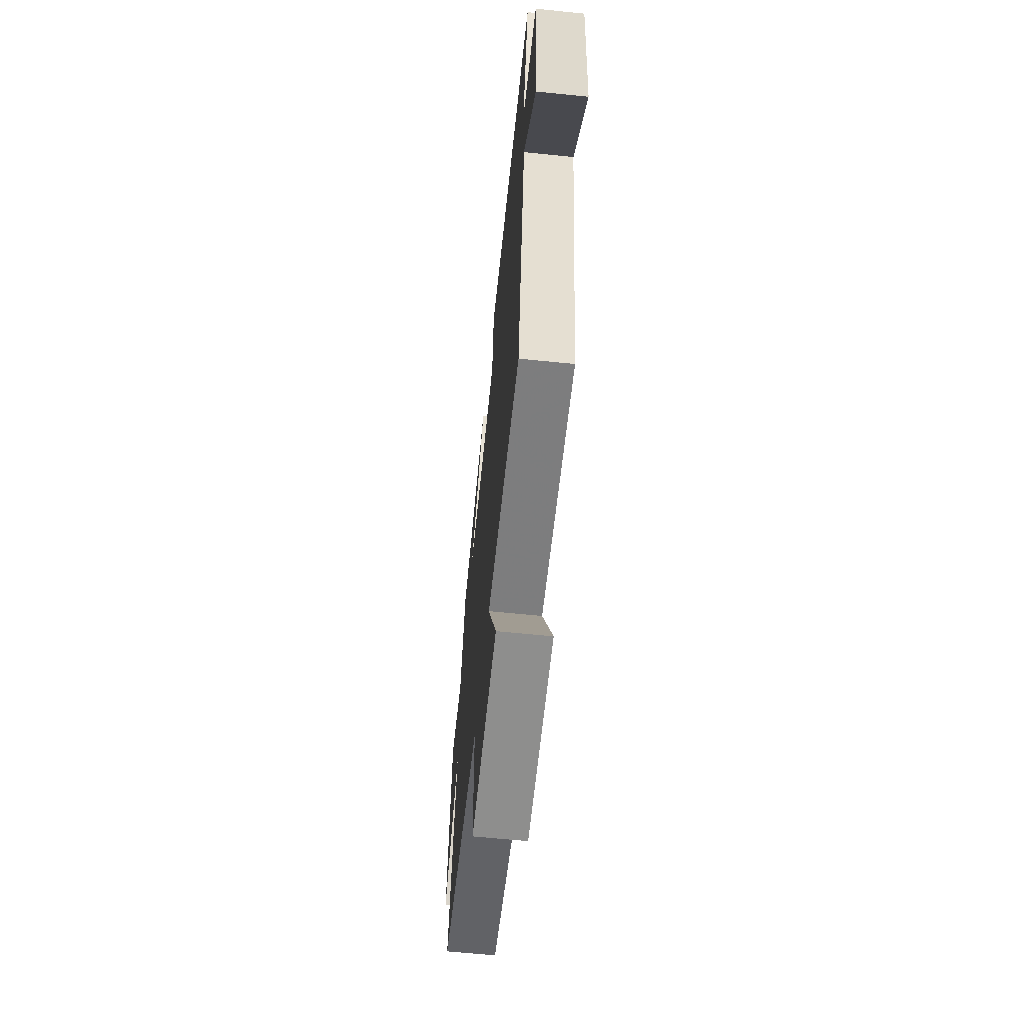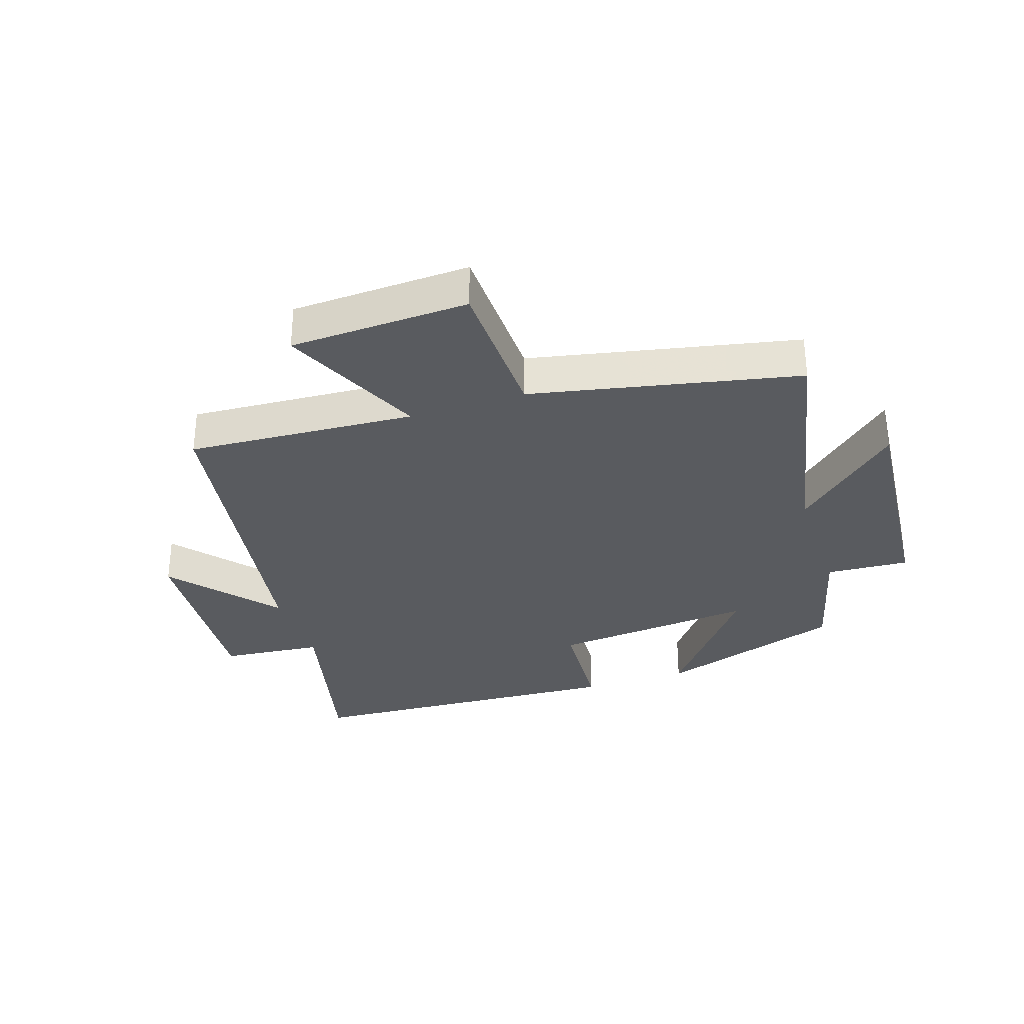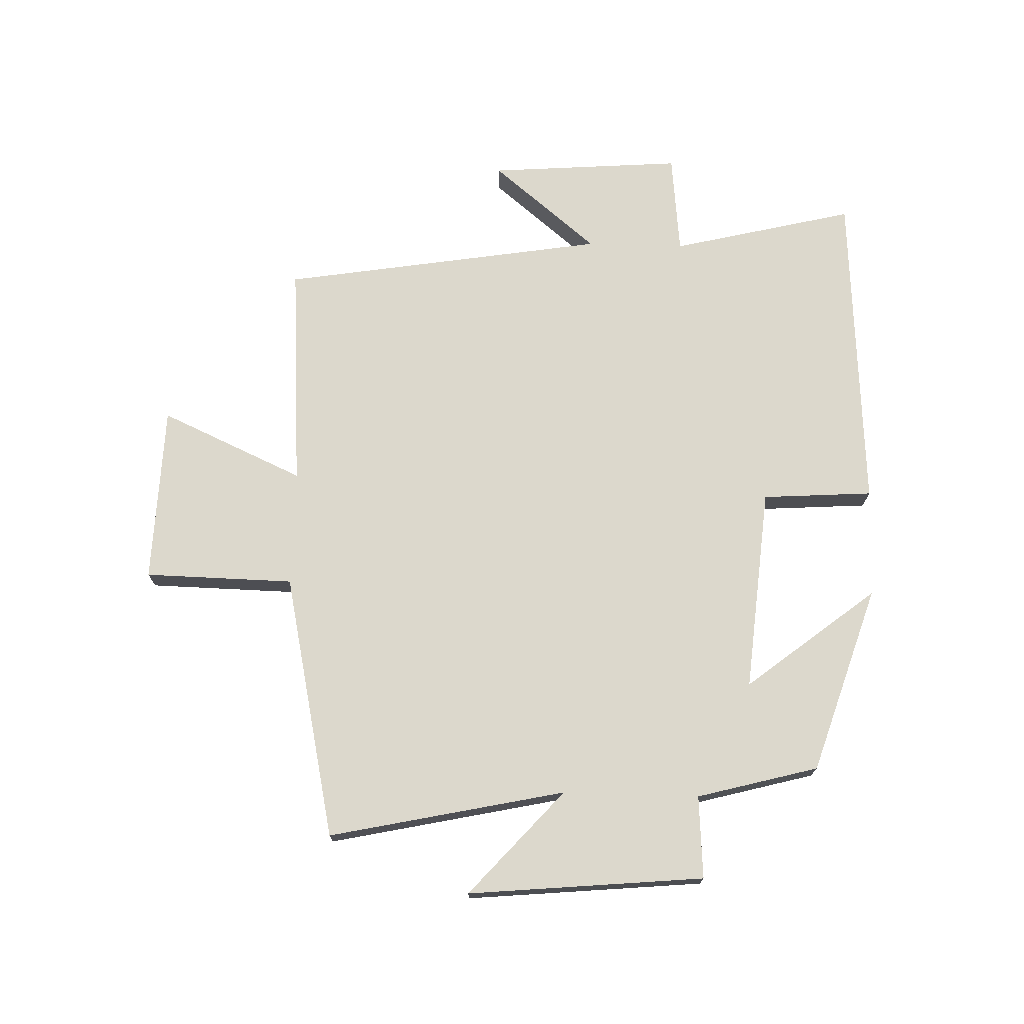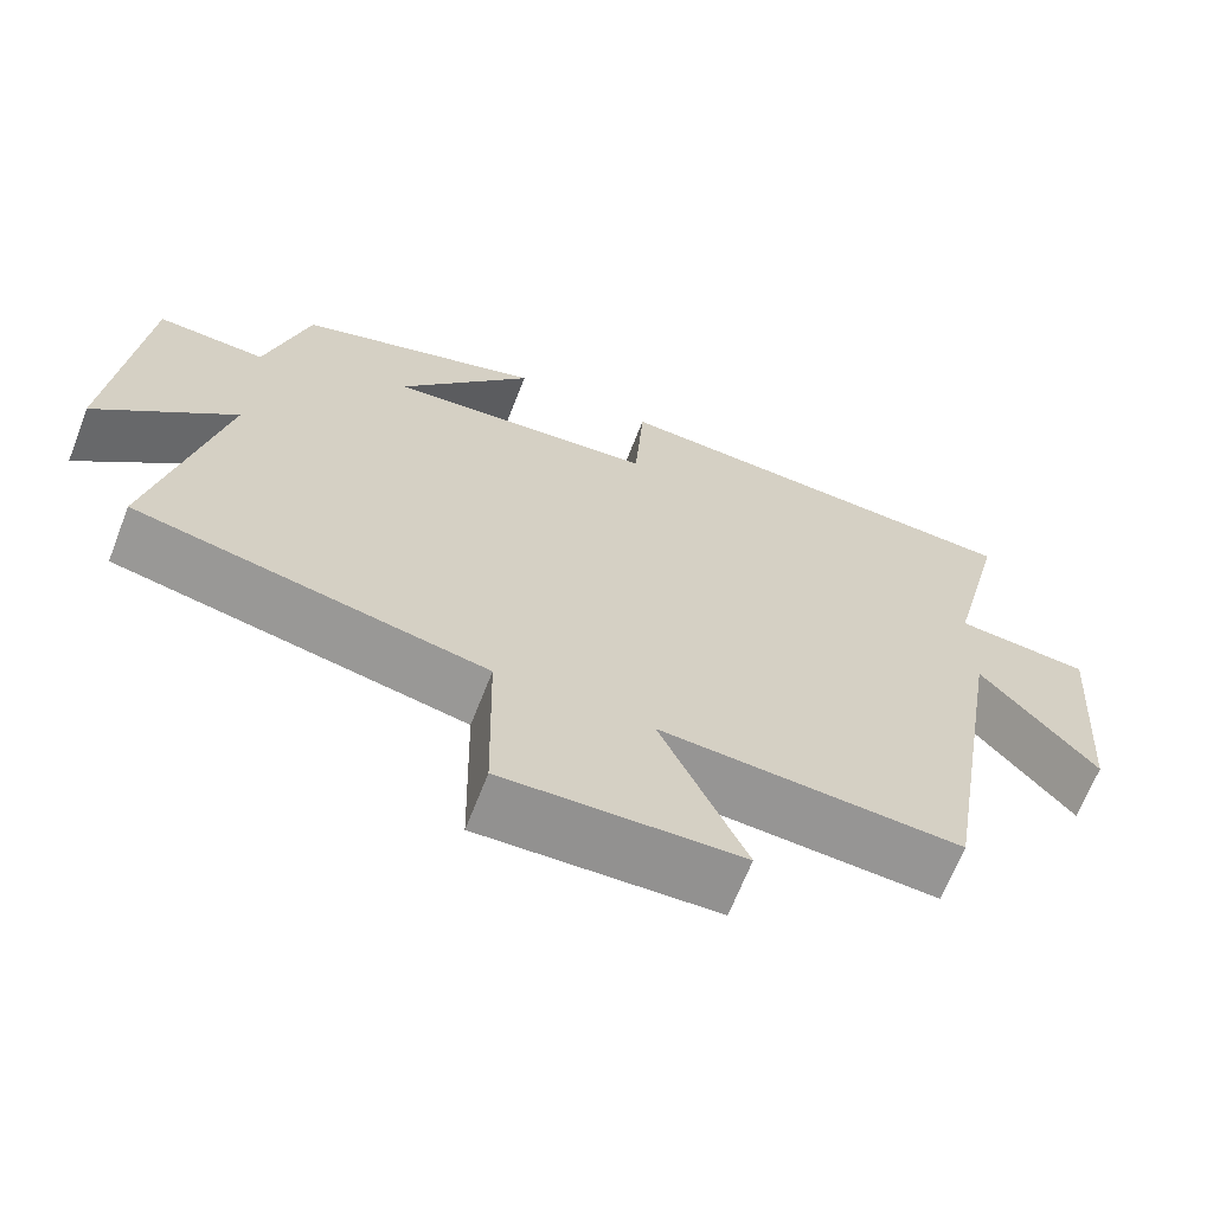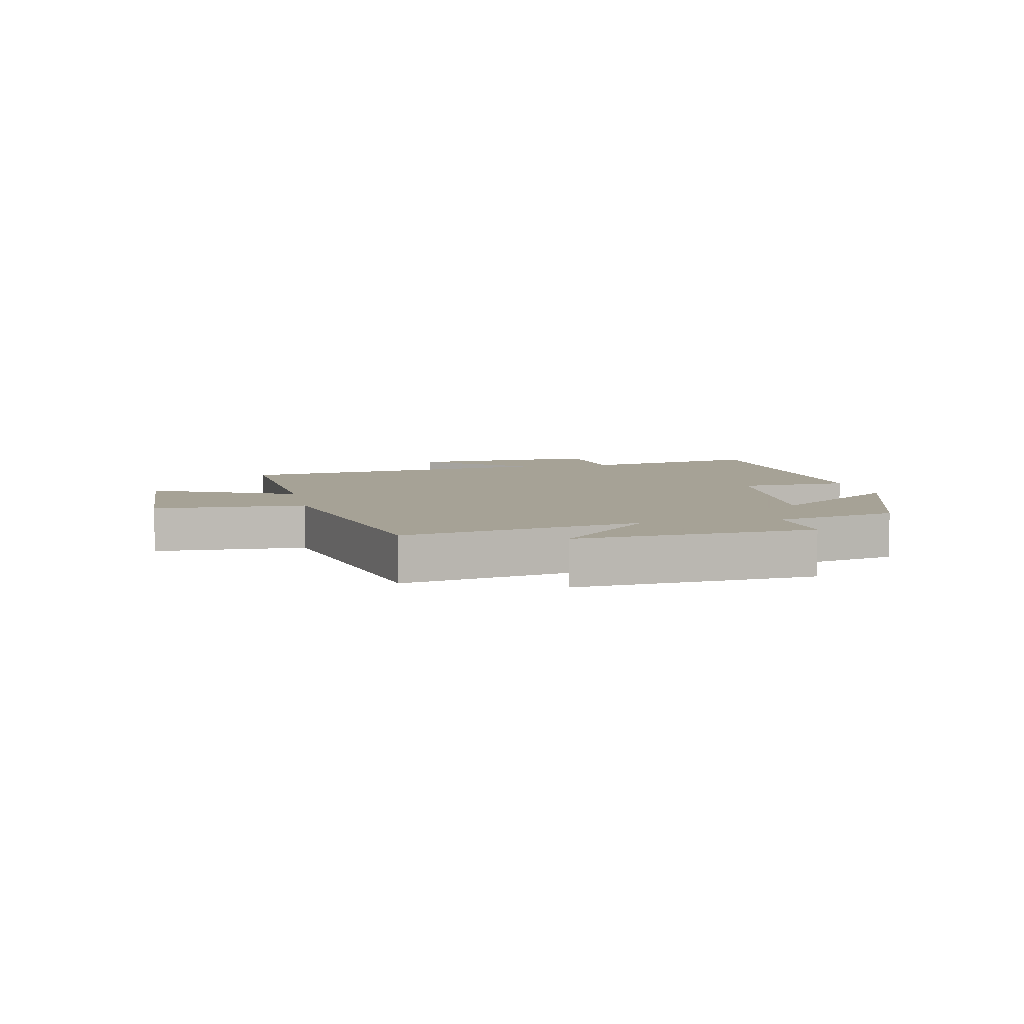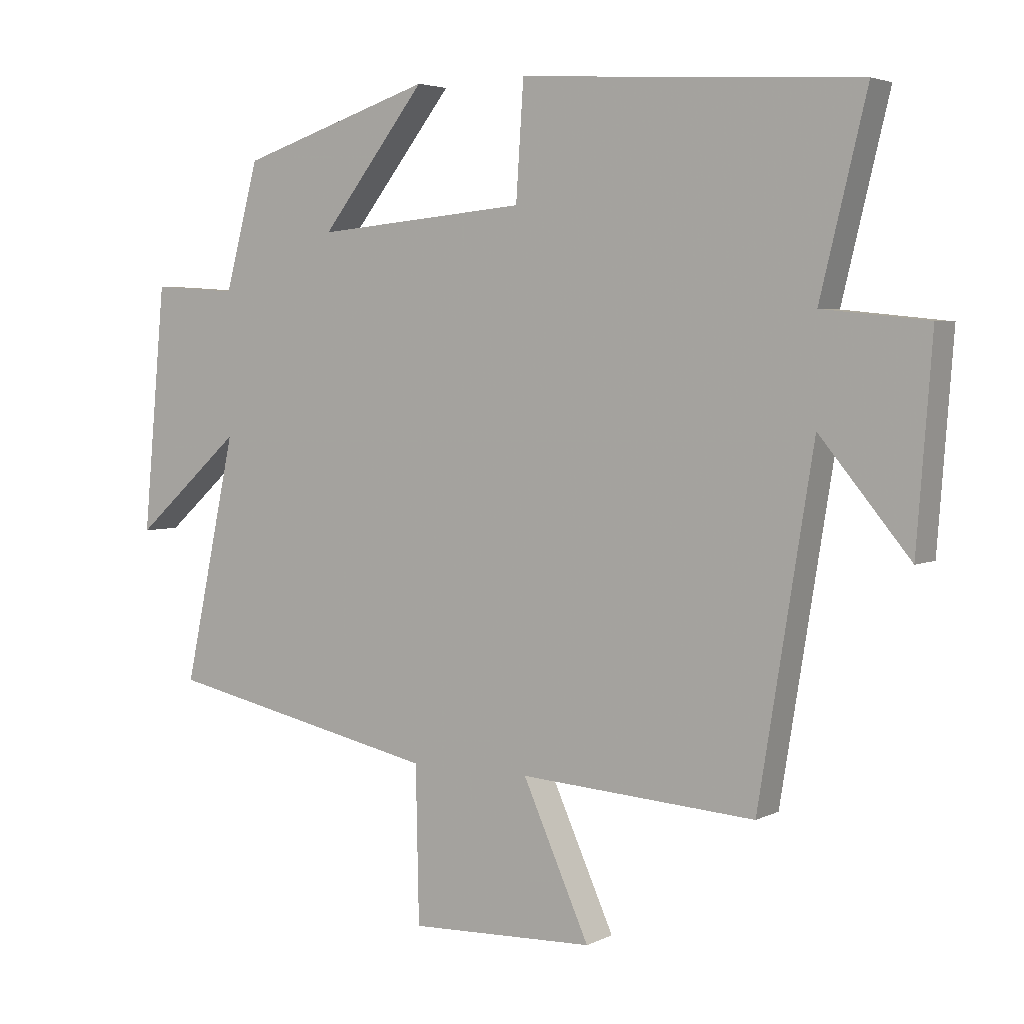
<metadata>
{"format":"obj","ext":"obj","renderer":"f3d","projection":"perspective","resolution":1024,"background":"white","views":[{"elev":-62.9,"azim":84.1,"up":"+Z"},{"elev":-32.1,"azim":-161.4,"up":"+Y"},{"elev":72.7,"azim":-88.3,"up":"+Y"},{"elev":-66.6,"azim":-21.3,"up":"+Z"},{"elev":6.3,"azim":-101.4,"up":"+Y"},{"elev":3.9,"azim":32.7,"up":"+Z"}]}
</metadata>
<code>
v -0.583 0.07 -0.407
v -0.5 0.07 -0.021
v -0.671 0.07 -0.174
v -0.635 0.07 0.212
v -0.5 0.07 0.203
v -0.447 0.07 0.401
v -0.141 0.07 0.5
v -0.307 0.07 0.289
v 0.027 0.07 0.319
v 0.039 0.07 0.5
v 0.573 0.07 0.467
v 0.5 0.07 0.168
v 0.666 0.07 0.151
v 0.642 0.07 -0.165
v 0.5 0.07 0.006
v 0.414 0.07 -0.525
v 0.042 0.07 -0.5
v 0.147 0.07 -0.734
v -0.145 0.07 -0.744
v -0.15 0.07 -0.5
v -0.583 0 -0.407
v -0.5 0 -0.021
v -0.671 0 -0.174
v -0.635 0 0.212
v -0.5 0 0.203
v -0.447 0 0.401
v -0.141 0 0.5
v -0.307 0 0.289
v 0.027 0 0.319
v 0.039 0 0.5
v 0.573 0 0.467
v 0.5 0 0.168
v 0.666 0 0.151
v 0.642 0 -0.165
v 0.5 0 0.006
v 0.414 0 -0.525
v 0.042 0 -0.5
v 0.147 0 -0.734
v -0.145 0 -0.744
v -0.15 0 -0.5
f 17 18 19 20
f 17 20 1 2
f 15 16 17 2
f 12 13 14 15
f 12 15 2
f 9 10 11 12
f 8 9 12 2
f 5 6 7 8
f 5 8 2 3
f 3 4 5
f 40 39 38 37
f 22 21 40 37
f 22 37 36 35
f 35 34 33 32
f 22 35 32
f 32 31 30 29
f 22 32 29 28
f 28 27 26 25
f 23 22 28 25
f 25 24 23
f 1 21 22 2
f 2 22 23 3
f 3 23 24 4
f 4 24 25 5
f 5 25 26 6
f 6 26 27 7
f 7 27 28 8
f 8 28 29 9
f 9 29 30 10
f 10 30 31 11
f 11 31 32 12
f 12 32 33 13
f 13 33 34 14
f 14 34 35 15
f 15 35 36 16
f 16 36 37 17
f 17 37 38 18
f 18 38 39 19
f 19 39 40 20
f 20 40 21 1

</code>
